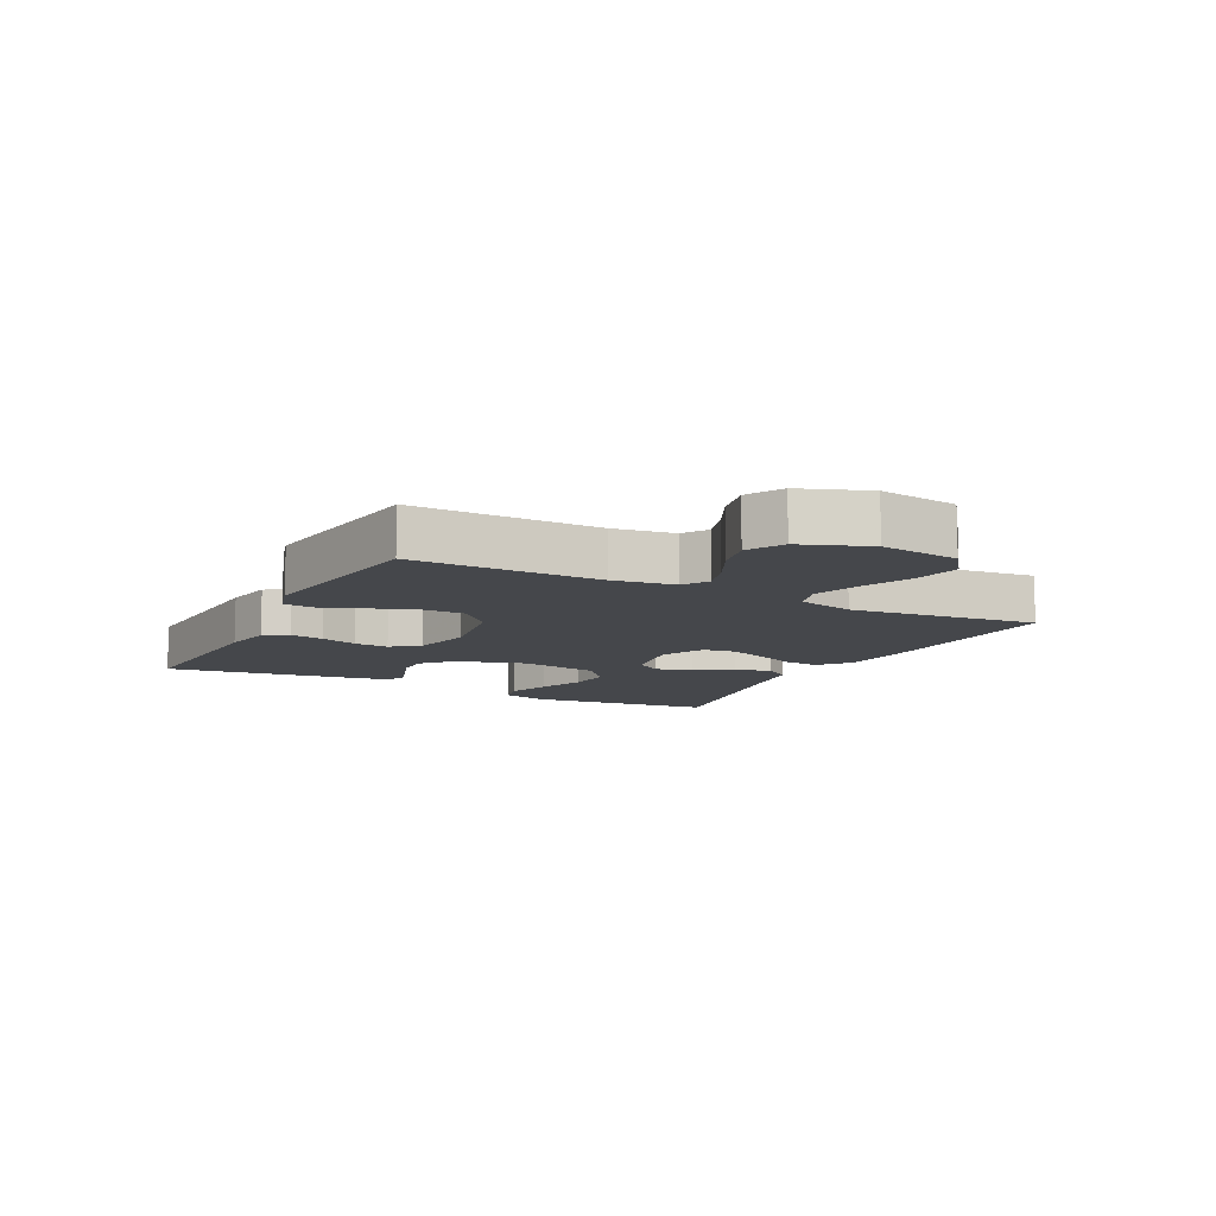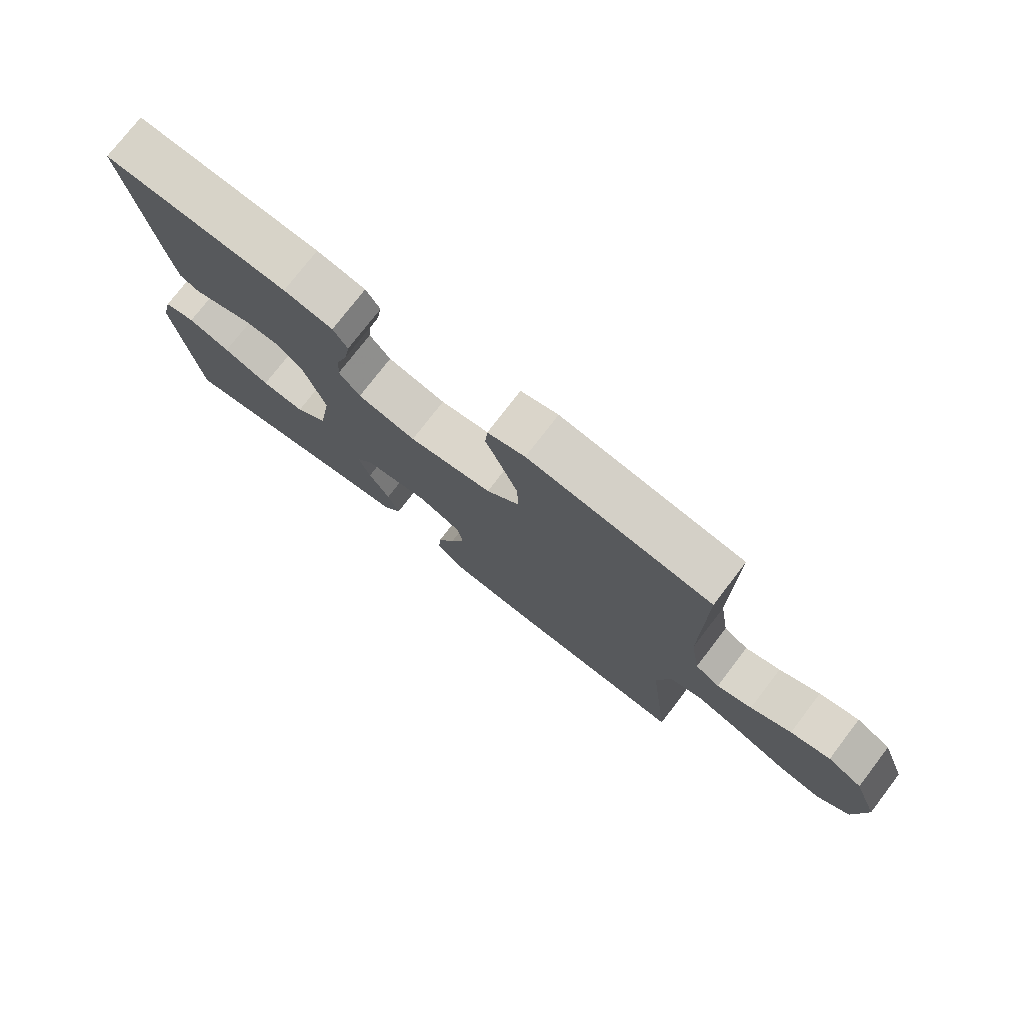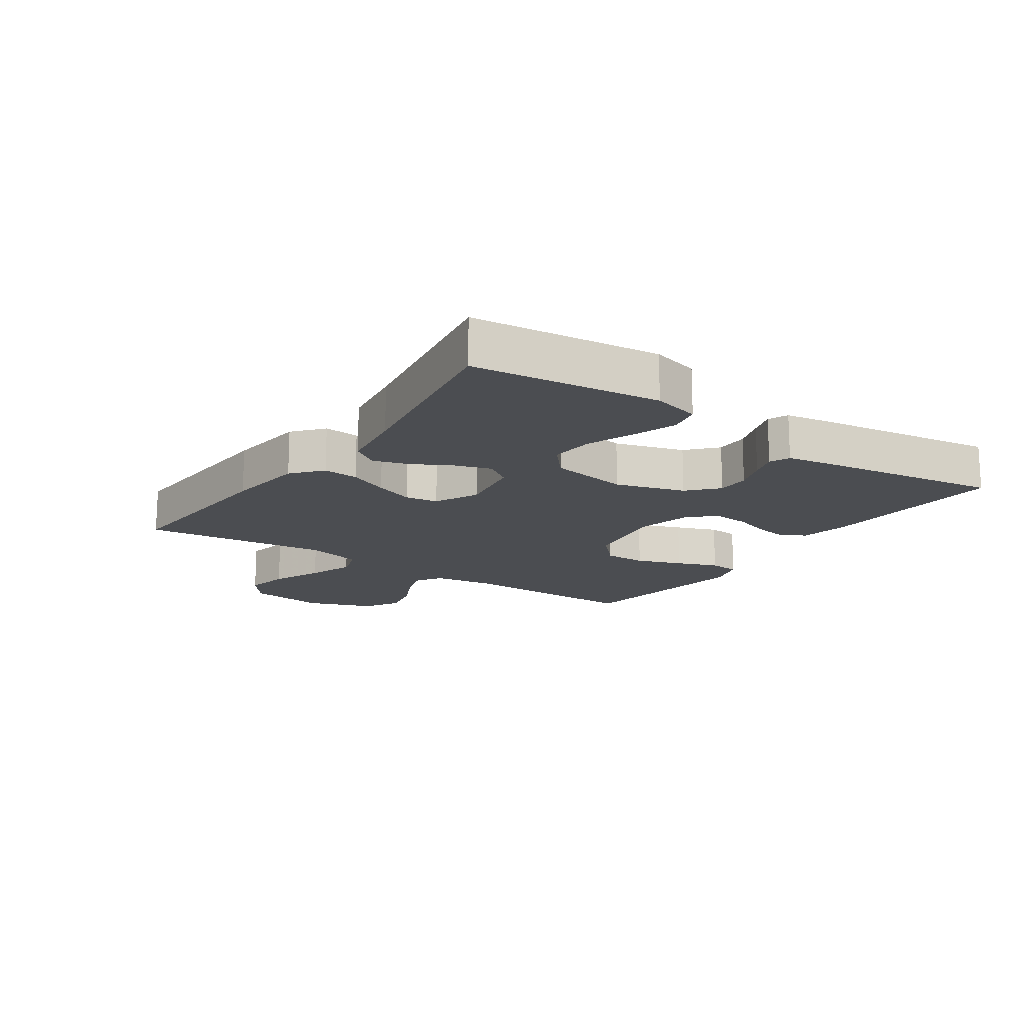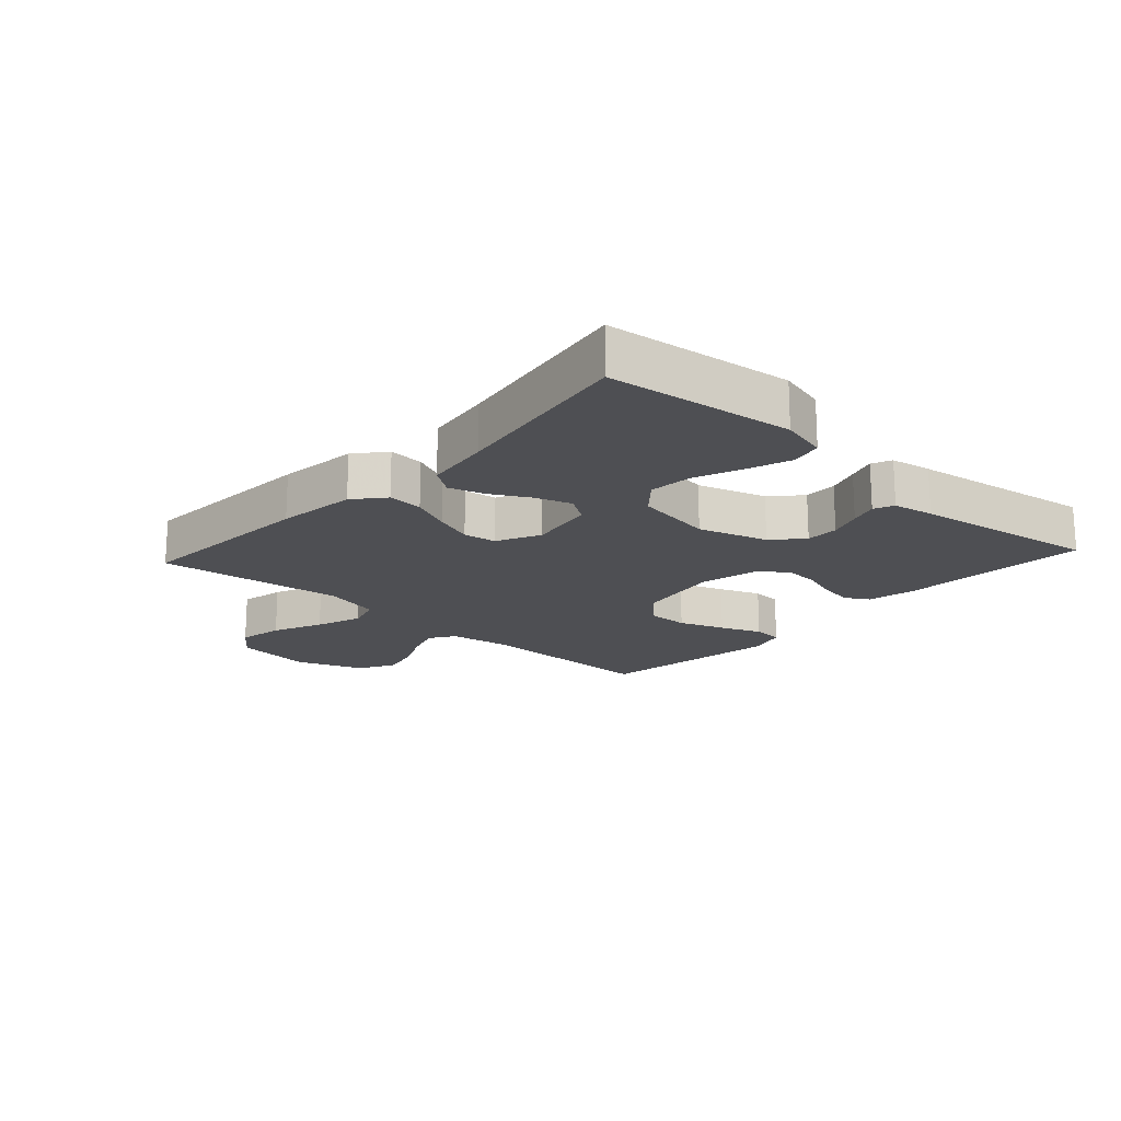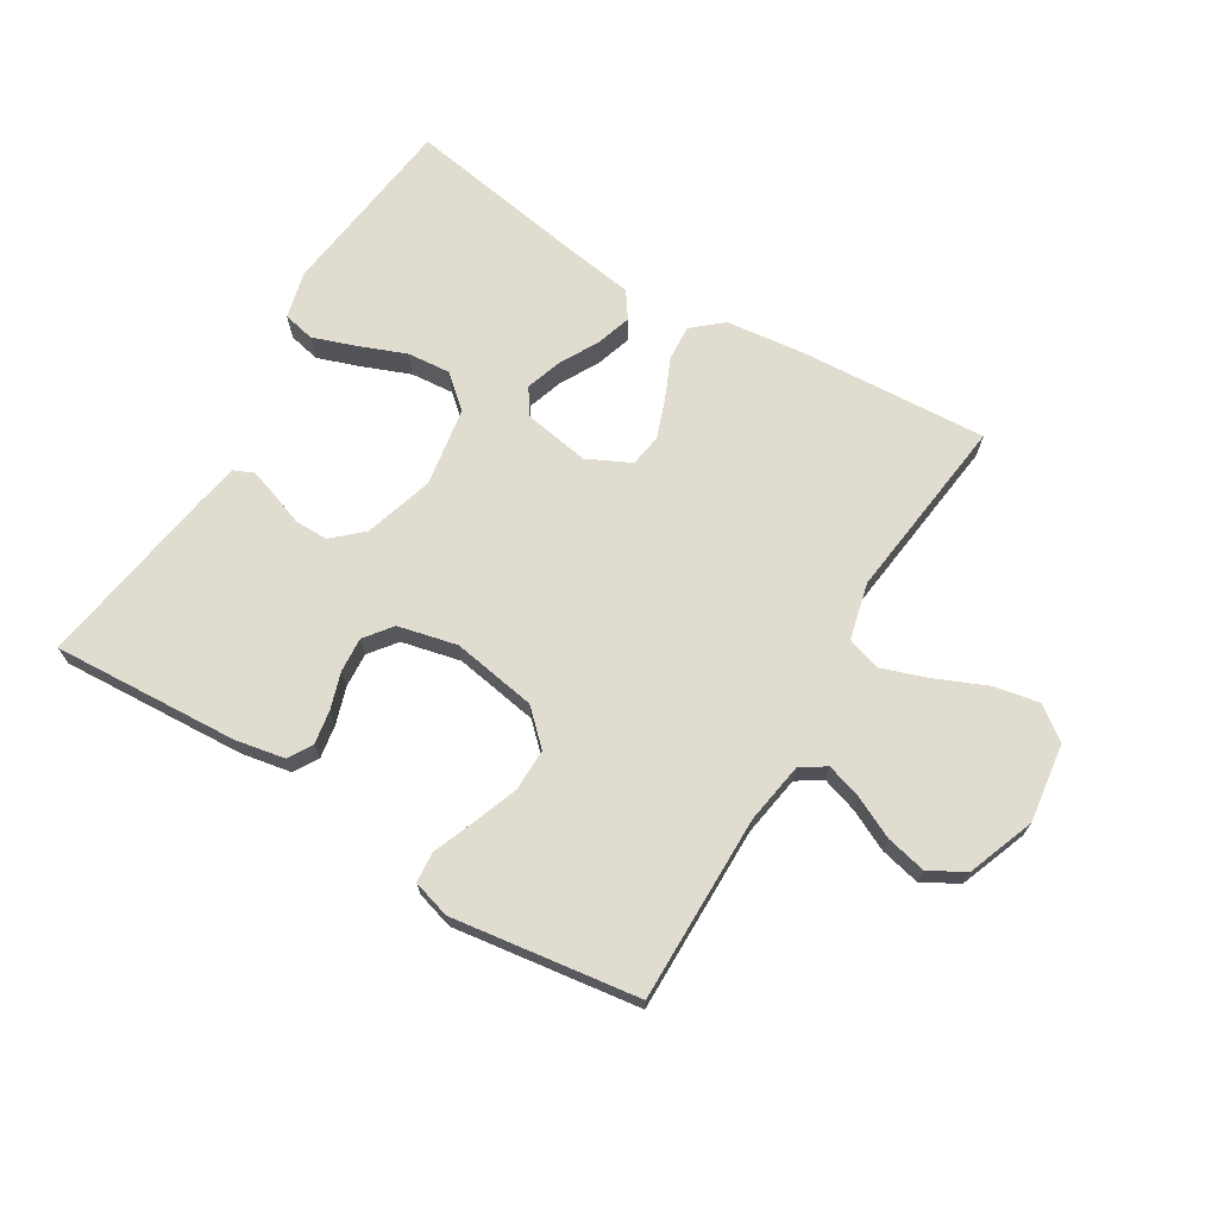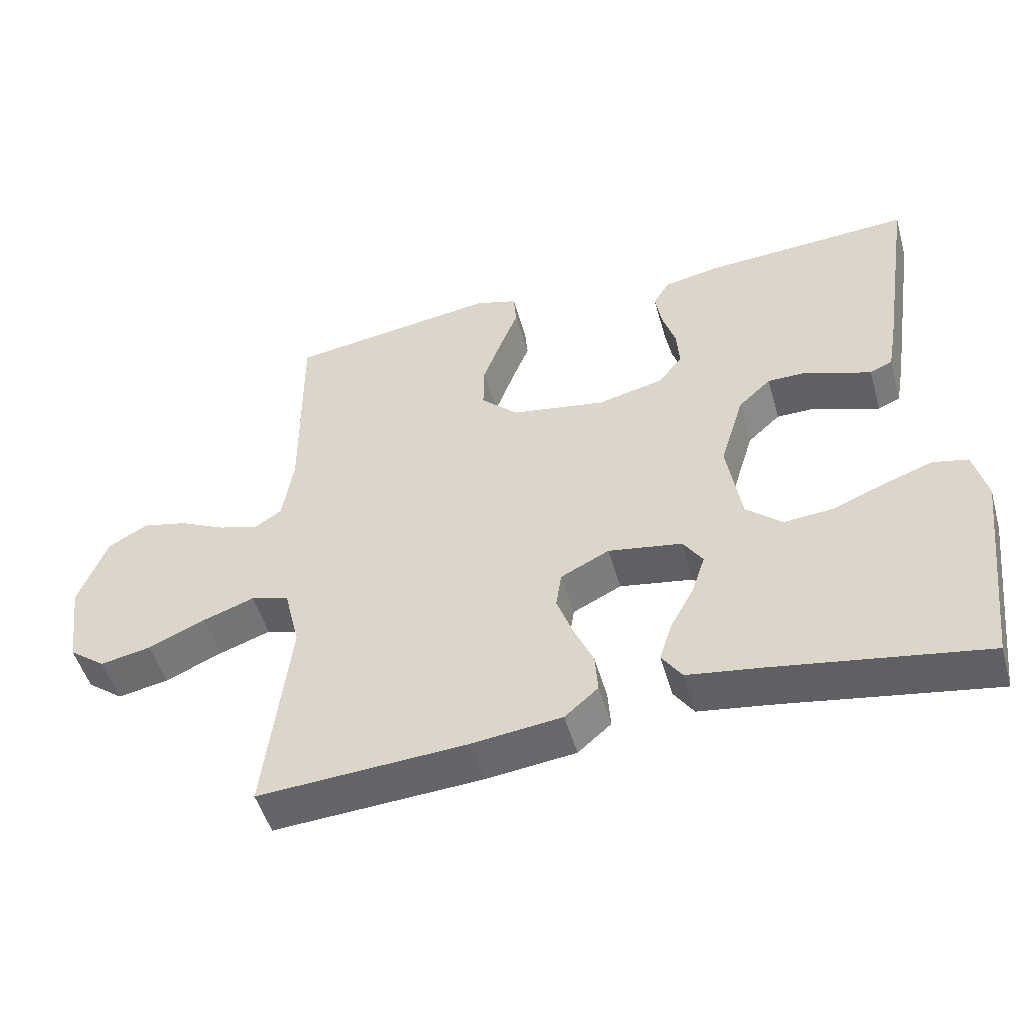
<metadata>
{"format":"obj","ext":"obj","renderer":"f3d","projection":"perspective","resolution":1024,"background":"white","views":[{"elev":-10.5,"azim":62.7,"up":"+Y"},{"elev":76.1,"azim":37.5,"up":"+Z"},{"elev":-16.0,"azim":-124.6,"up":"+Y"},{"elev":-18.1,"azim":-132.4,"up":"+Y"},{"elev":69.5,"azim":31.1,"up":"+Y"},{"elev":-50.2,"azim":-164.2,"up":"+Z"}]}
</metadata>
<code>
v 0.5 0.07 -0.5
v 0.2 0.07 -0.482
v 0.071 0.07 -0.467
v 0.023 0.07 -0.426
v 0.027 0.07 -0.369
v 0.055 0.07 -0.305
v 0.078 0.07 -0.242
v 0.07 0.07 -0.189
v 0 0.07 -0.155
v -0.106 0.07 -0.173
v -0.134 0.07 -0.215
v -0.115 0.07 -0.273
v -0.081 0.07 -0.335
v -0.063 0.07 -0.392
v -0.092 0.07 -0.434
v -0.2 0.07 -0.45
v -0.5 0.07 -0.5
v -0.536 0.07 -0.2
v -0.517 0.07 -0.124
v -0.466 0.07 -0.113
v -0.397 0.07 -0.137
v -0.321 0.07 -0.167
v -0.251 0.07 -0.173
v -0.199 0.07 -0.128
v -0.178 0.07 0
v -0.212 0.07 0.111
v -0.259 0.07 0.154
v -0.312 0.07 0.154
v -0.365 0.07 0.135
v -0.41 0.07 0.12
v -0.442 0.07 0.134
v -0.454 0.07 0.2
v -0.5 0.07 0.5
v -0.2 0.07 0.483
v -0.12 0.07 0.468
v -0.097 0.07 0.429
v -0.106 0.07 0.375
v -0.125 0.07 0.316
v -0.129 0.07 0.26
v -0.095 0.07 0.216
v 0 0.07 0.194
v 0.136 0.07 0.217
v 0.189 0.07 0.268
v 0.188 0.07 0.336
v 0.161 0.07 0.409
v 0.135 0.07 0.475
v 0.139 0.07 0.524
v 0.2 0.07 0.542
v 0.5 0.07 0.5
v 0.498 0.07 0.2
v 0.514 0.07 0.101
v 0.554 0.07 0.075
v 0.611 0.07 0.093
v 0.677 0.07 0.125
v 0.742 0.07 0.14
v 0.799 0.07 0.108
v 0.84 0.07 0
v 0.823 0.07 -0.127
v 0.77 0.07 -0.167
v 0.697 0.07 -0.153
v 0.616 0.07 -0.118
v 0.541 0.07 -0.092
v 0.486 0.07 -0.109
v 0.464 0.07 -0.2
v 0.5 0 -0.5
v 0.2 0 -0.482
v 0.071 0 -0.467
v 0.023 0 -0.426
v 0.027 0 -0.369
v 0.055 0 -0.305
v 0.078 0 -0.242
v 0.07 0 -0.189
v 0 0 -0.155
v -0.106 0 -0.173
v -0.134 0 -0.215
v -0.115 0 -0.273
v -0.081 0 -0.335
v -0.063 0 -0.392
v -0.092 0 -0.434
v -0.2 0 -0.45
v -0.5 0 -0.5
v -0.536 0 -0.2
v -0.517 0 -0.124
v -0.466 0 -0.113
v -0.397 0 -0.137
v -0.321 0 -0.167
v -0.251 0 -0.173
v -0.199 0 -0.128
v -0.178 0 0
v -0.212 0 0.111
v -0.259 0 0.154
v -0.312 0 0.154
v -0.365 0 0.135
v -0.41 0 0.12
v -0.442 0 0.134
v -0.454 0 0.2
v -0.5 0 0.5
v -0.2 0 0.483
v -0.12 0 0.468
v -0.097 0 0.429
v -0.106 0 0.375
v -0.125 0 0.316
v -0.129 0 0.26
v -0.095 0 0.216
v 0 0 0.194
v 0.136 0 0.217
v 0.189 0 0.268
v 0.188 0 0.336
v 0.161 0 0.409
v 0.135 0 0.475
v 0.139 0 0.524
v 0.2 0 0.542
v 0.5 0 0.5
v 0.498 0 0.2
v 0.514 0 0.101
v 0.554 0 0.075
v 0.611 0 0.093
v 0.677 0 0.125
v 0.742 0 0.14
v 0.799 0 0.108
v 0.84 0 0
v 0.823 0 -0.127
v 0.77 0 -0.167
v 0.697 0 -0.153
v 0.616 0 -0.118
v 0.541 0 -0.092
v 0.486 0 -0.109
v 0.464 0 -0.2
f 59 60 61
f 58 59 61
f 57 58 61
f 56 57 61
f 55 56 61
f 54 55 61
f 53 54 61
f 52 53 61 62
f 51 52 62 63
f 48 49 50
f 47 48 50
f 46 47 50
f 45 46 50
f 51 63 64
f 50 51 64
f 45 50 64
f 44 45 64
f 36 37 38
f 35 36 38
f 34 35 38
f 33 34 38
f 32 33 38
f 31 32 38
f 30 31 38
f 29 30 38
f 28 29 38
f 27 28 38 39
f 26 27 39 40
f 20 21 22
f 19 20 22
f 18 19 22
f 17 18 22
f 16 17 22
f 16 22 23
f 15 16 23
f 14 15 23
f 13 14 23
f 12 13 23
f 11 12 23 24
f 4 5 6
f 3 4 6
f 2 3 6
f 1 2 6
f 64 1 6
f 64 6 7
f 43 44 64
f 64 7 8
f 43 64 8
f 42 43 8
f 41 42 8 9
f 41 9 10
f 40 41 10
f 26 40 10
f 25 26 10
f 10 11 24 25
f 125 124 123
f 125 123 122
f 125 122 121
f 125 121 120
f 125 120 119
f 125 119 118
f 125 118 117
f 126 125 117 116
f 127 126 116 115
f 114 113 112
f 114 112 111
f 114 111 110
f 114 110 109
f 128 127 115
f 128 115 114
f 128 114 109
f 128 109 108
f 102 101 100
f 102 100 99
f 102 99 98
f 102 98 97
f 102 97 96
f 102 96 95
f 102 95 94
f 102 94 93
f 102 93 92
f 103 102 92 91
f 104 103 91 90
f 86 85 84
f 86 84 83
f 86 83 82
f 86 82 81
f 86 81 80
f 87 86 80
f 87 80 79
f 87 79 78
f 87 78 77
f 87 77 76
f 88 87 76 75
f 70 69 68
f 70 68 67
f 70 67 66
f 70 66 65
f 70 65 128
f 71 70 128
f 128 108 107
f 72 71 128
f 72 128 107
f 72 107 106
f 73 72 106 105
f 74 73 105
f 74 105 104
f 74 104 90
f 74 90 89
f 89 88 75 74
f 1 65 66 2
f 2 66 67 3
f 3 67 68 4
f 4 68 69 5
f 5 69 70 6
f 6 70 71 7
f 7 71 72 8
f 8 72 73 9
f 9 73 74 10
f 10 74 75 11
f 11 75 76 12
f 12 76 77 13
f 13 77 78 14
f 14 78 79 15
f 15 79 80 16
f 16 80 81 17
f 17 81 82 18
f 18 82 83 19
f 19 83 84 20
f 20 84 85 21
f 21 85 86 22
f 22 86 87 23
f 23 87 88 24
f 24 88 89 25
f 25 89 90 26
f 26 90 91 27
f 27 91 92 28
f 28 92 93 29
f 29 93 94 30
f 30 94 95 31
f 31 95 96 32
f 32 96 97 33
f 33 97 98 34
f 34 98 99 35
f 35 99 100 36
f 36 100 101 37
f 37 101 102 38
f 38 102 103 39
f 39 103 104 40
f 40 104 105 41
f 41 105 106 42
f 42 106 107 43
f 43 107 108 44
f 44 108 109 45
f 45 109 110 46
f 46 110 111 47
f 47 111 112 48
f 48 112 113 49
f 49 113 114 50
f 50 114 115 51
f 51 115 116 52
f 52 116 117 53
f 53 117 118 54
f 54 118 119 55
f 55 119 120 56
f 56 120 121 57
f 57 121 122 58
f 58 122 123 59
f 59 123 124 60
f 60 124 125 61
f 61 125 126 62
f 62 126 127 63
f 63 127 128 64
f 64 128 65 1

</code>
